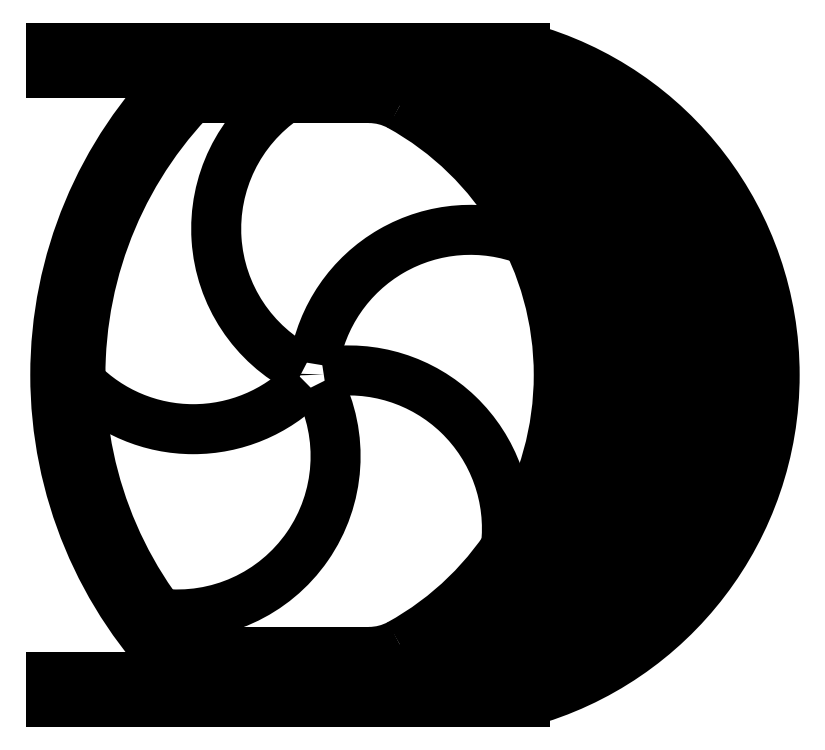
<metadata>
{"format":"dxf","ext":"dxf","renderer":"ezdxf+matplotlib","layout":"modelspace","background":"white","min_lineweight":24,"dpi":150}
</metadata>
<code>
0
SECTION
2
ENTITIES
0
ARC
8
0
10
0.1334
20
-0.0003544
30
0
40
0.318
50
131
51
223.8
0
ARC
8
0
10
0.1252
20
-0.01073
30
0
40
0.1257
50
68.76
51
171.2
0
ARC
8
0
10
0.0489
20
0.1158
30
0
40
0.1257
50
124.3
51
243.2
0
ARC
8
0
10
-0.04864
20
-0.0003544
30
0
40
0.244
50
298.8
51
61.2
0
ARC
8
0
10
-0.04864
20
-0.0003544
30
0
40
0.264
50
294.6
51
65.38
0
ARC
8
0
10
0.1334
20
-0.0003544
30
0
40
0.338
50
134.8
51
225.2
0
LINE
8
0
10
-0.09625
20
-0.2204
30
0
11
0.04483
21
-0.2204
31
0
0
LINE
8
0
10
-0.1046
20
-0.2404
30
0
11
0.06135
21
-0.2404
31
0
0
ARC
8
0
10
-0.1076
20
-0.06493
30
0
40
0.1257
50
263.4
51
27.2
0
ARC
8
0
10
-0.09501
20
0.08229
30
0
40
0.1257
50
224.5
51
315.2
0
LINE
8
0
10
-0.2079
20
-0.2604
30
0
11
0.1685
21
-0.2604
31
0
0
ARC
8
0
10
0.1334
20
-0.0003544
30
0
40
0.318
50
223.8
51
229
0
LINE
8
0
10
-0.2079
20
-0.2404
30
0
11
-0.1046
21
-0.2404
31
0
0
LINE
8
0
10
-0.2079
20
-0.2404
30
0
11
-0.2079
21
-0.2604
31
0
0
LINE
8
0
10
0.06135
20
-0.2404
30
0
11
0.1658
21
-0.2404
31
0
0
ARC
8
0
10
0.04483
20
-0.1704
30
0
40
0.05
50
270
51
298.8
0
ARC
8
0
10
0.02849
20
-0.1224
30
0
40
0.1257
50
353.2
51
99.2
0
CIRCLE
8
0
10
0
20
0
30
0
40
0.008562
0
LINE
8
0
10
-0.09625
20
0.2196
30
0
11
0.04483
21
0.2196
31
0
0
LINE
8
0
10
-0.1046
20
0.2396
30
0
11
0.06135
21
0.2396
31
0
0
LINE
8
0
10
-0.2079
20
0.2596
30
0
11
0.1685
21
0.2596
31
0
0
LINE
8
0
10
-0.2079
20
0.2396
30
0
11
-0.1046
21
0.2396
31
0
0
LINE
8
0
10
-0.2079
20
0.2596
30
0
11
-0.2079
21
0.2396
31
0
0
ARC
8
0
10
0.04483
20
0.1696
30
0
40
0.05
50
61.2
51
90
0
LINE
8
0
10
0.06135
20
0.2396
30
0
11
0.1658
21
0.2396
31
0
0
ARC
8
0
10
0.1171
20
0.1896
30
0
40
0.05
50
85.31
51
90
0
ARC
8
0
10
0.09729
20
-0.0003544
30
0
40
0.2696
50
285.3
51
74.68
0
ARC
8
0
10
0.09729
20
-0.0003544
30
0
40
0.2496
50
285.9
51
74.07
0
INSERT
8
0
2
*X0
10
0
20
0
30
0
0
ENDSEC
0
EOF

</code>
